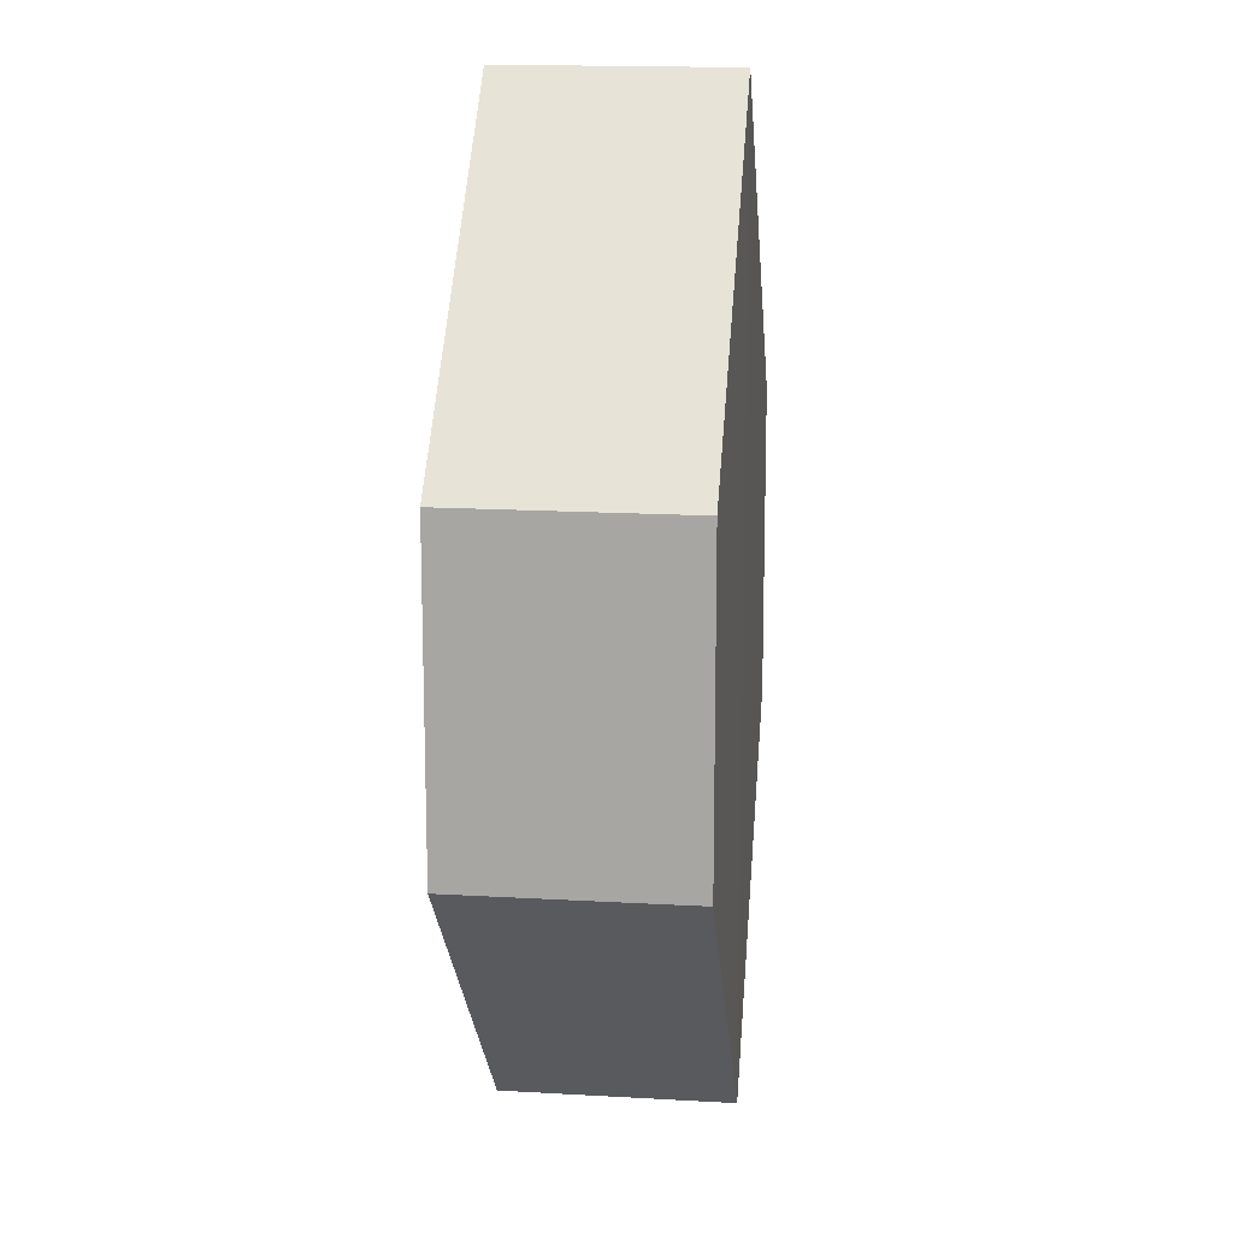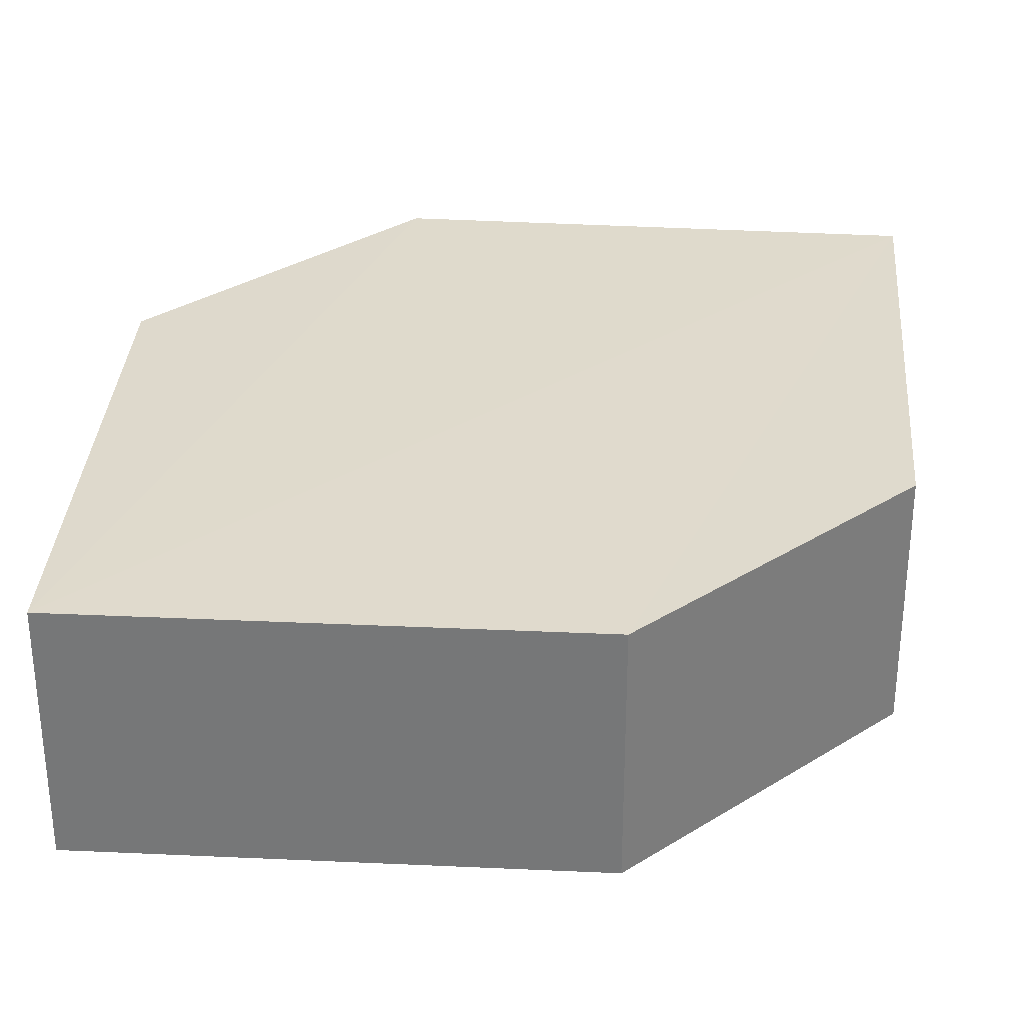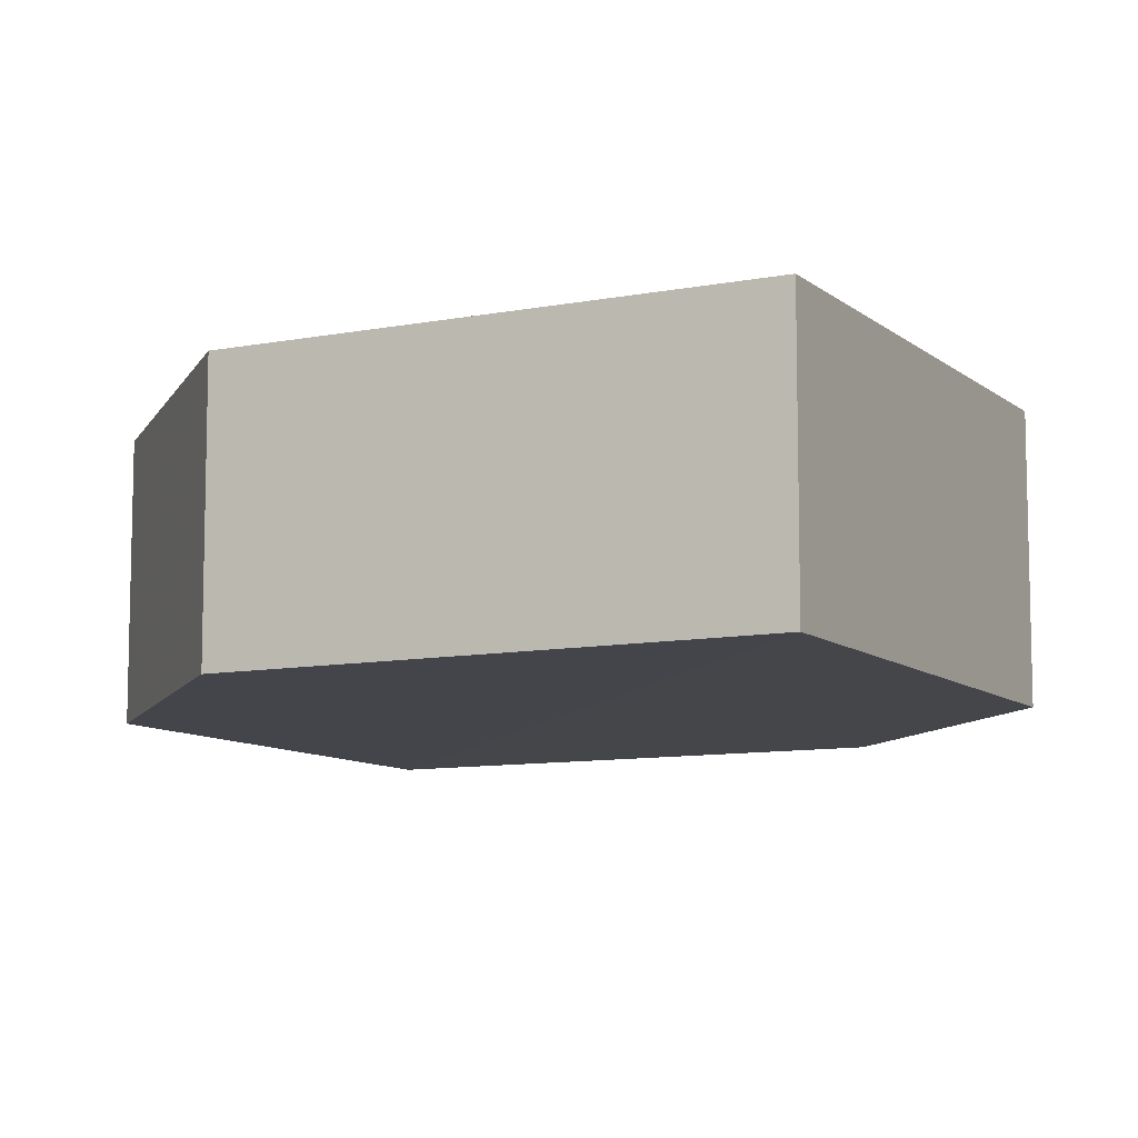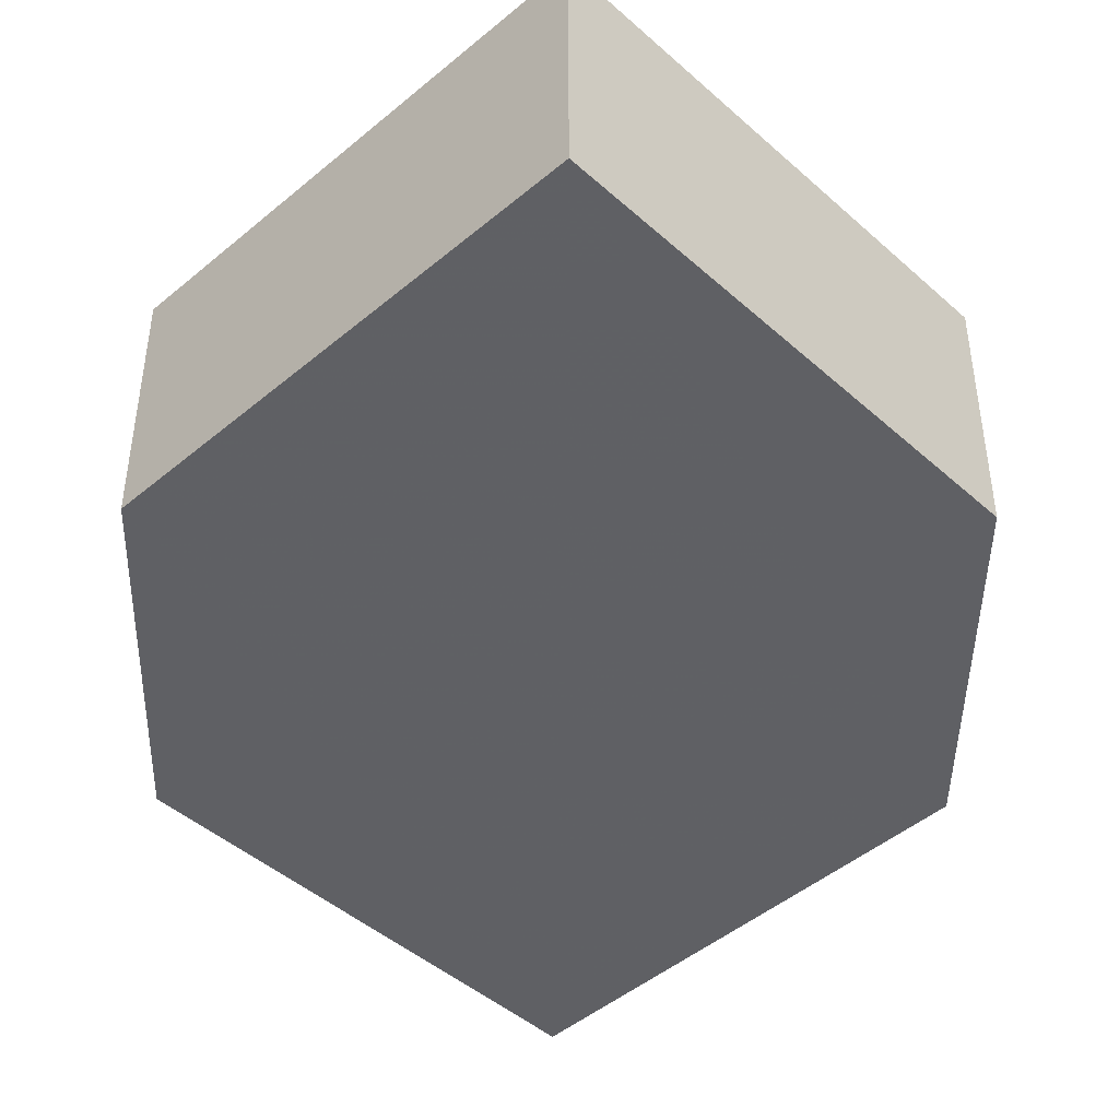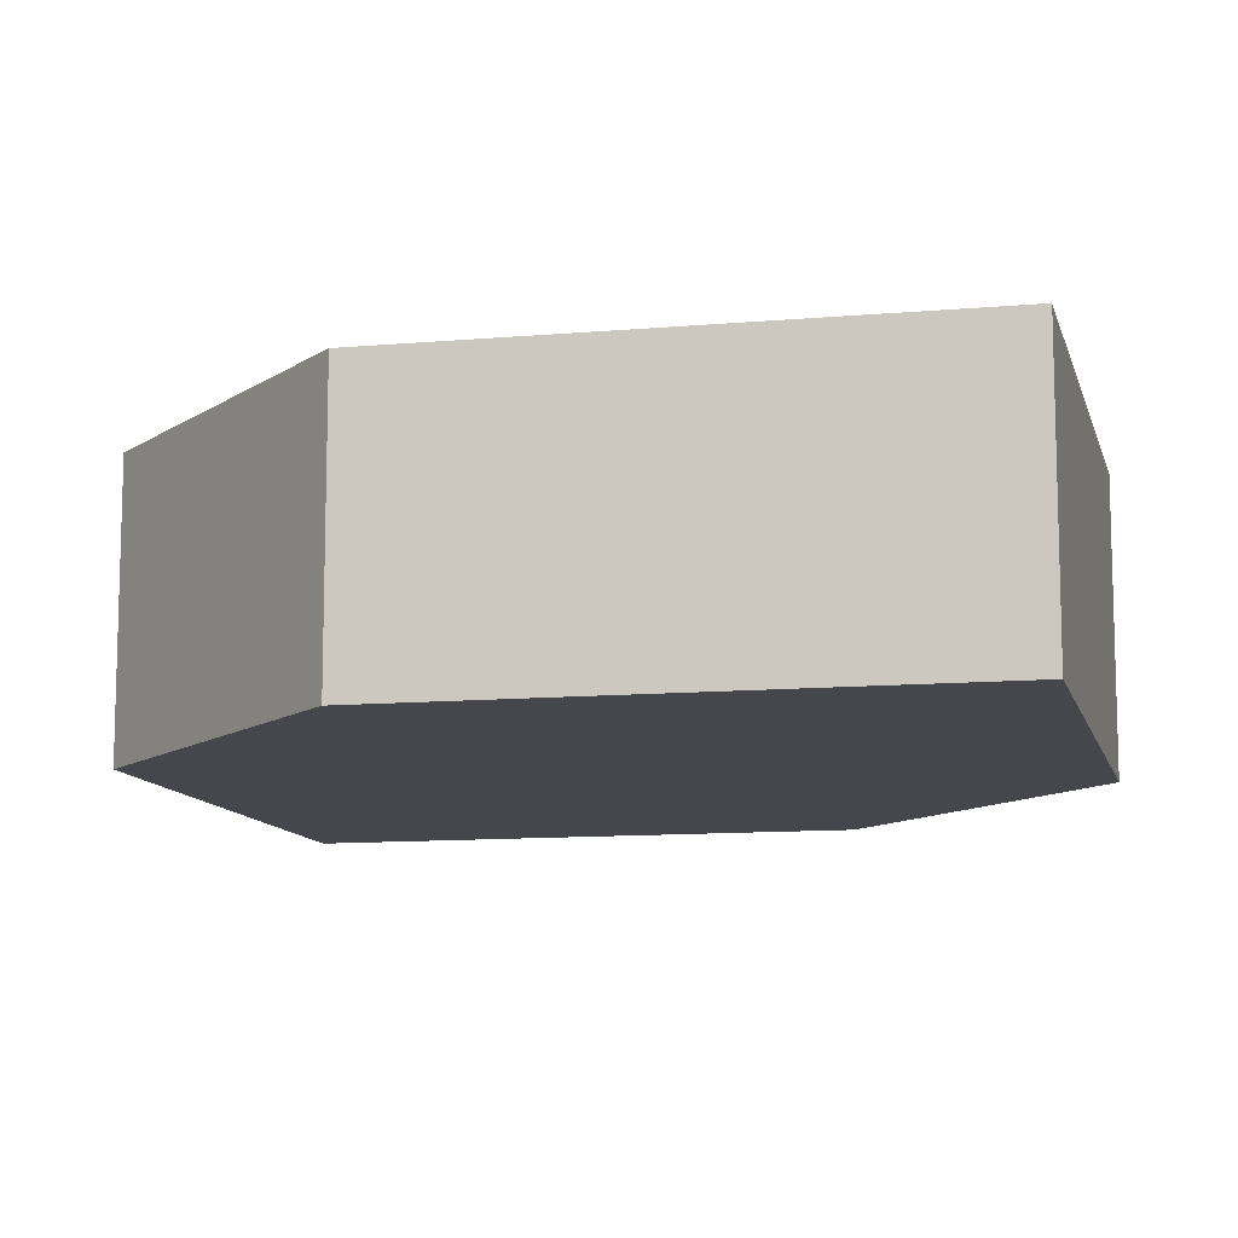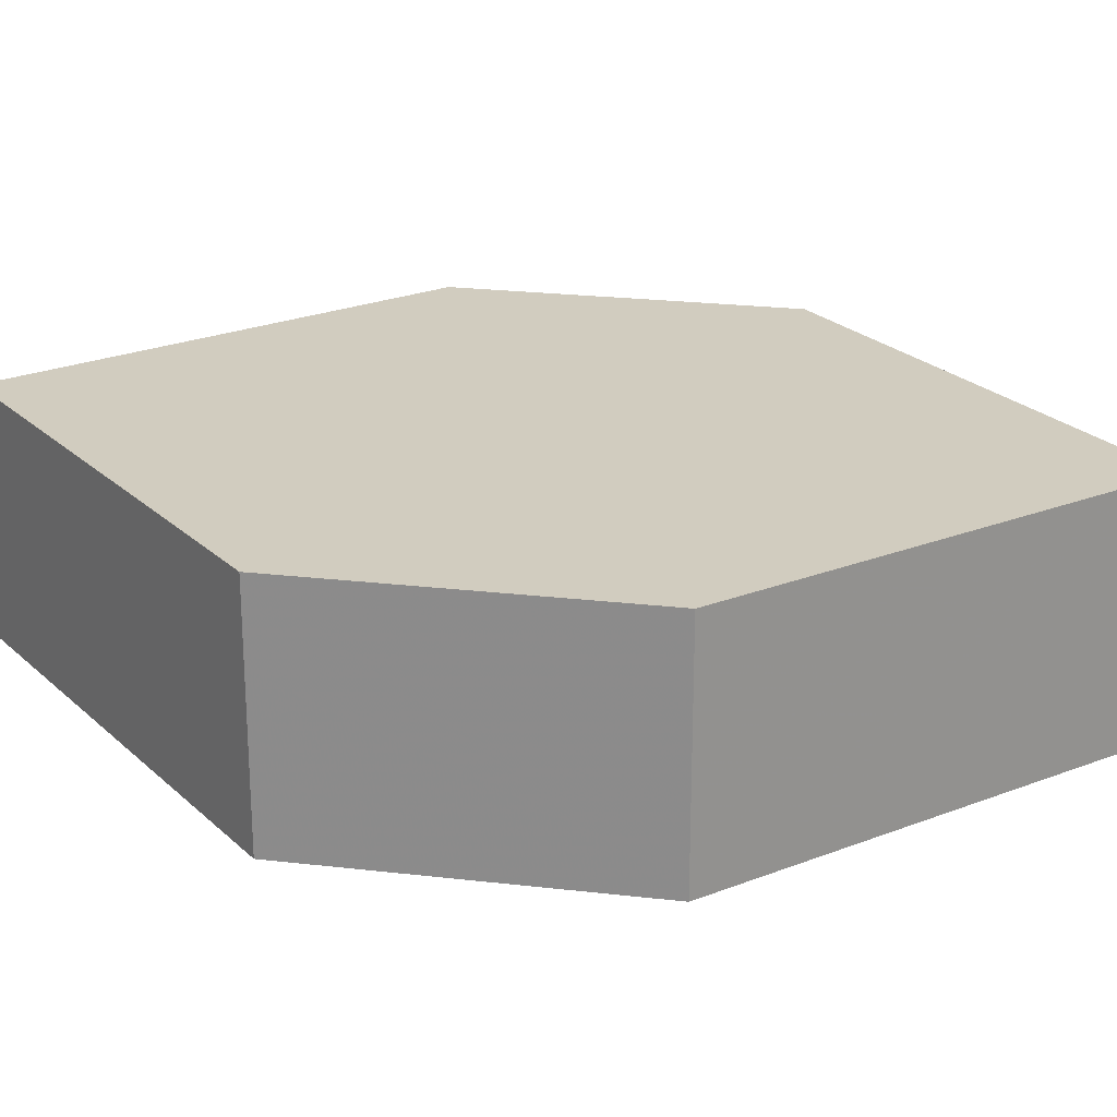
<metadata>
{"format":"obj","ext":"obj","renderer":"f3d","projection":"perspective","resolution":1024,"background":"white","views":[{"elev":14.1,"azim":-83.3,"up":"+Y"},{"elev":32.6,"azim":-130.8,"up":"+Z"},{"elev":-9.4,"azim":-17.9,"up":"+Z"},{"elev":-45.3,"azim":-0.7,"up":"+Z"},{"elev":-10.9,"azim":147.9,"up":"+Z"},{"elev":23.8,"azim":101.1,"up":"+Z"}]}
</metadata>
<code>
o 7223
v 2243 1888 19.05
v 2243 1888 19.05
v 2243 1888 19.05
v 2243 1888 19.05
v 2243 1888 19.05
v 2243 1888 19.05
v 2243 1888 19.05
v 2243 1888 19.05
v 2243 1888 19.05
v 2243 1888 19.05
v 2243 1888 19.05
v 2243 1888 19.05
v 2243 1888 19.05
v 2243 1888 19.05
v 2243 1888 19.05
v 2243 1888 19.05
v 2243 1888 19.05
v 2243 1888 19.05
v 2243 1888 19.05
v 2243 1888 19.05
v 2243 1888 19.05
v 2243 1888 19.05
v 2243 1888 19.05
v 2243 1888 19.05
v 2243 1888 19.05
v 2243 1888 19.05
v 2243 1888 19.05
v 2243 1888 19.05
v 2243 1888 19.05
v 2243 1888 19.05
v 2243 1888 19.05
v 2243 1888 19.05
v 2243 1888 19.05
v 2243 1888 19.05
v 2243 1888 19.05
v 2243 1888 19.05
v 2243 1888 19.05
v 2243 1888 19.05
v 2243 1888 19.05
v 2243 1888 19.05
f 1 2 3
f 2 4 5
f 6 7 8
f 7 9 10
f 11 12 13
f 14 15 12
f 16 15 17
f 18 16 19
f 20 21 11
f 20 22 23
f 22 24 25
f 18 26 27
f 27 12 28
f 29 24 30
f 27 30 31
f 11 30 32
f 33 34 35
f 36 34 37
f 33 38 39
f 36 38 40

</code>
